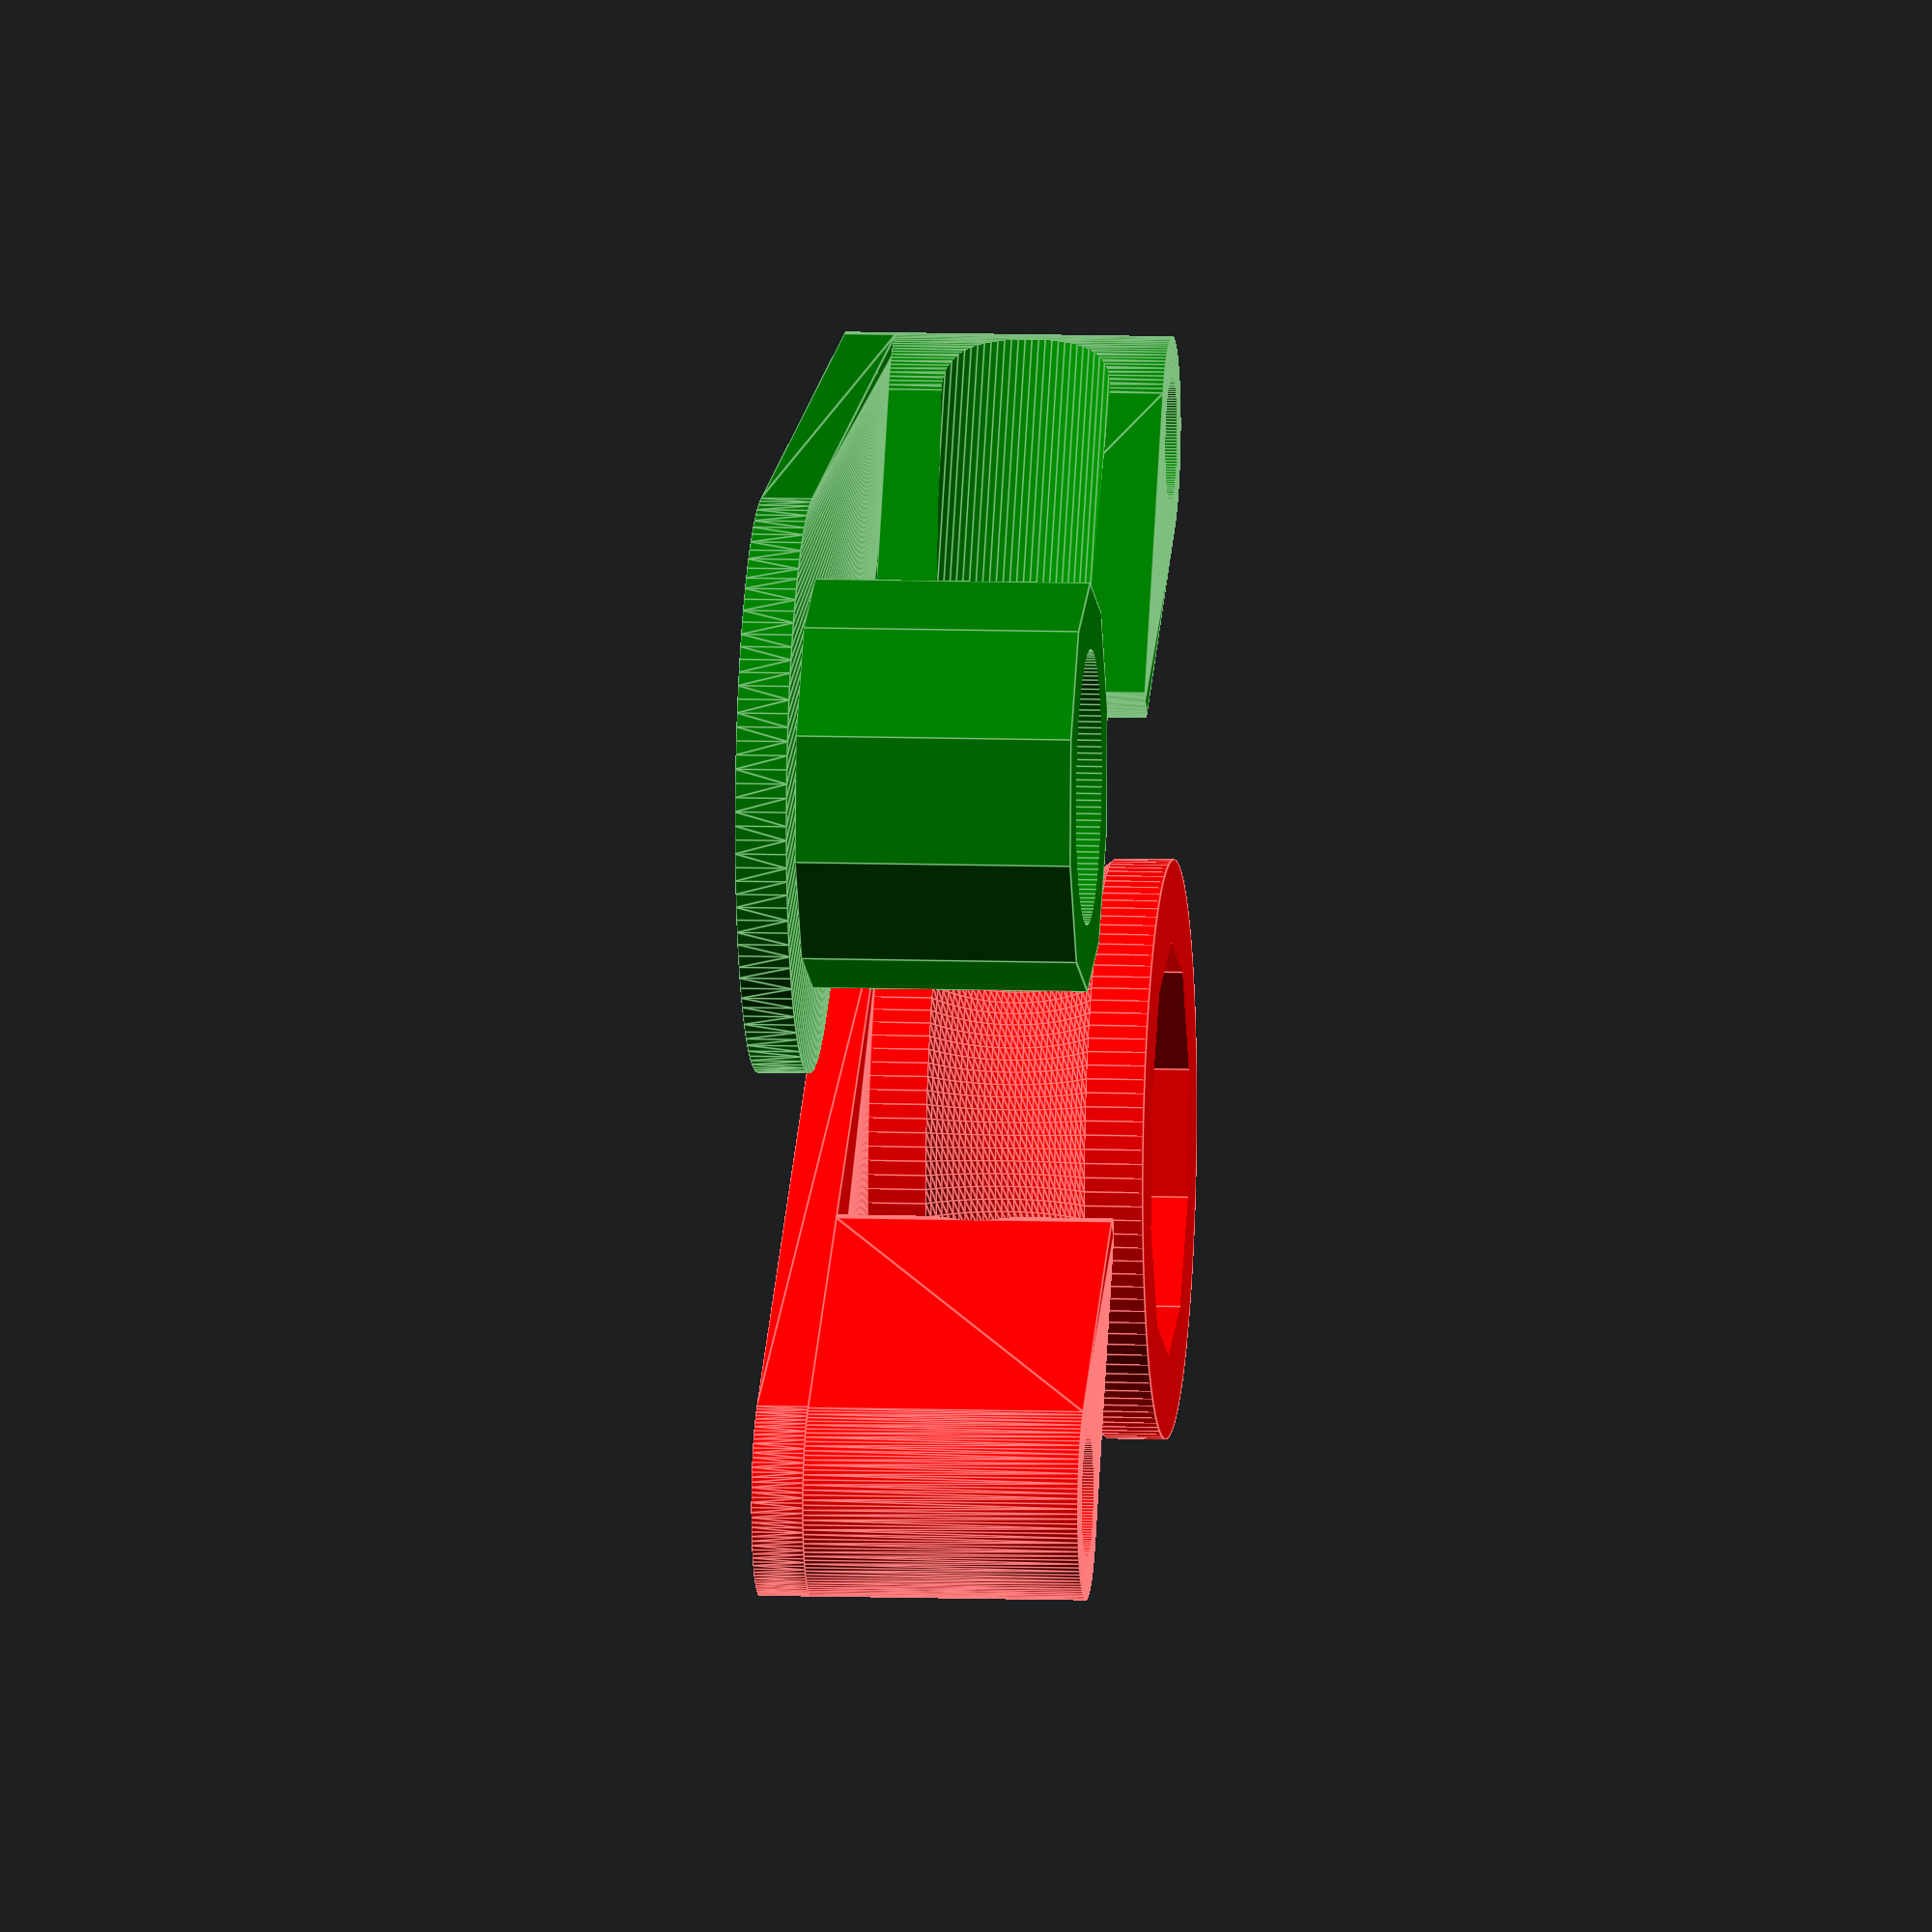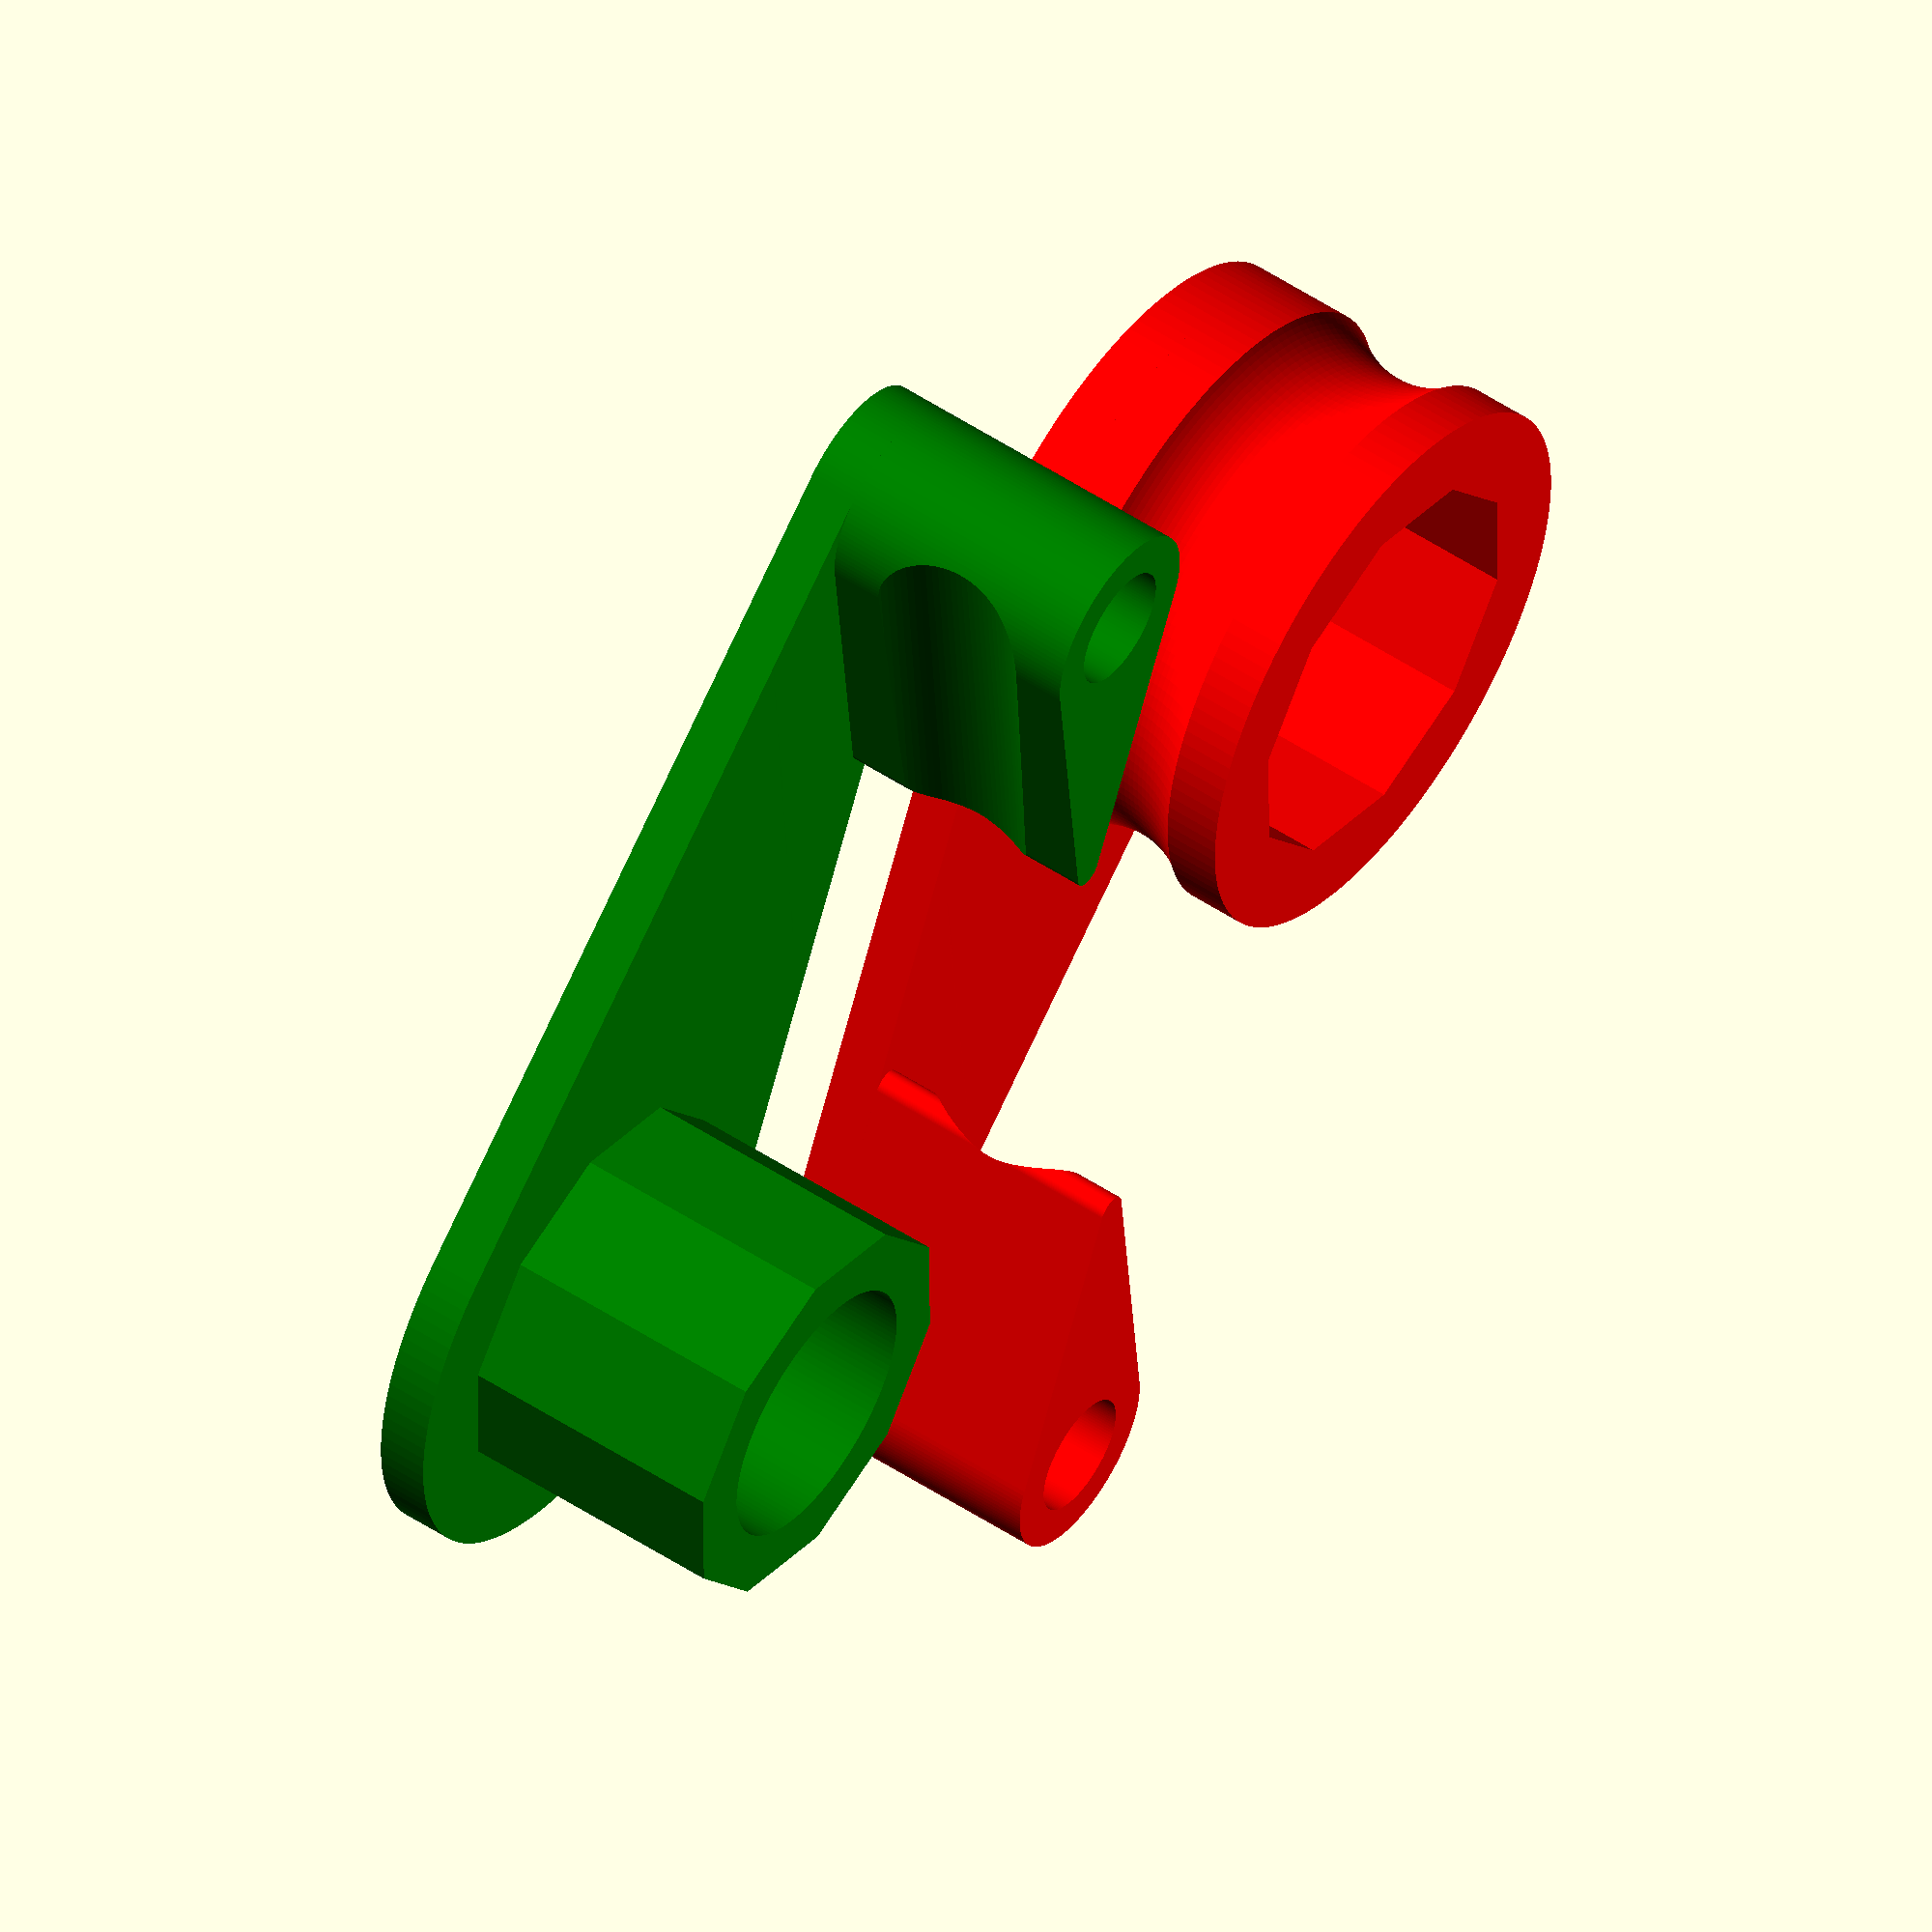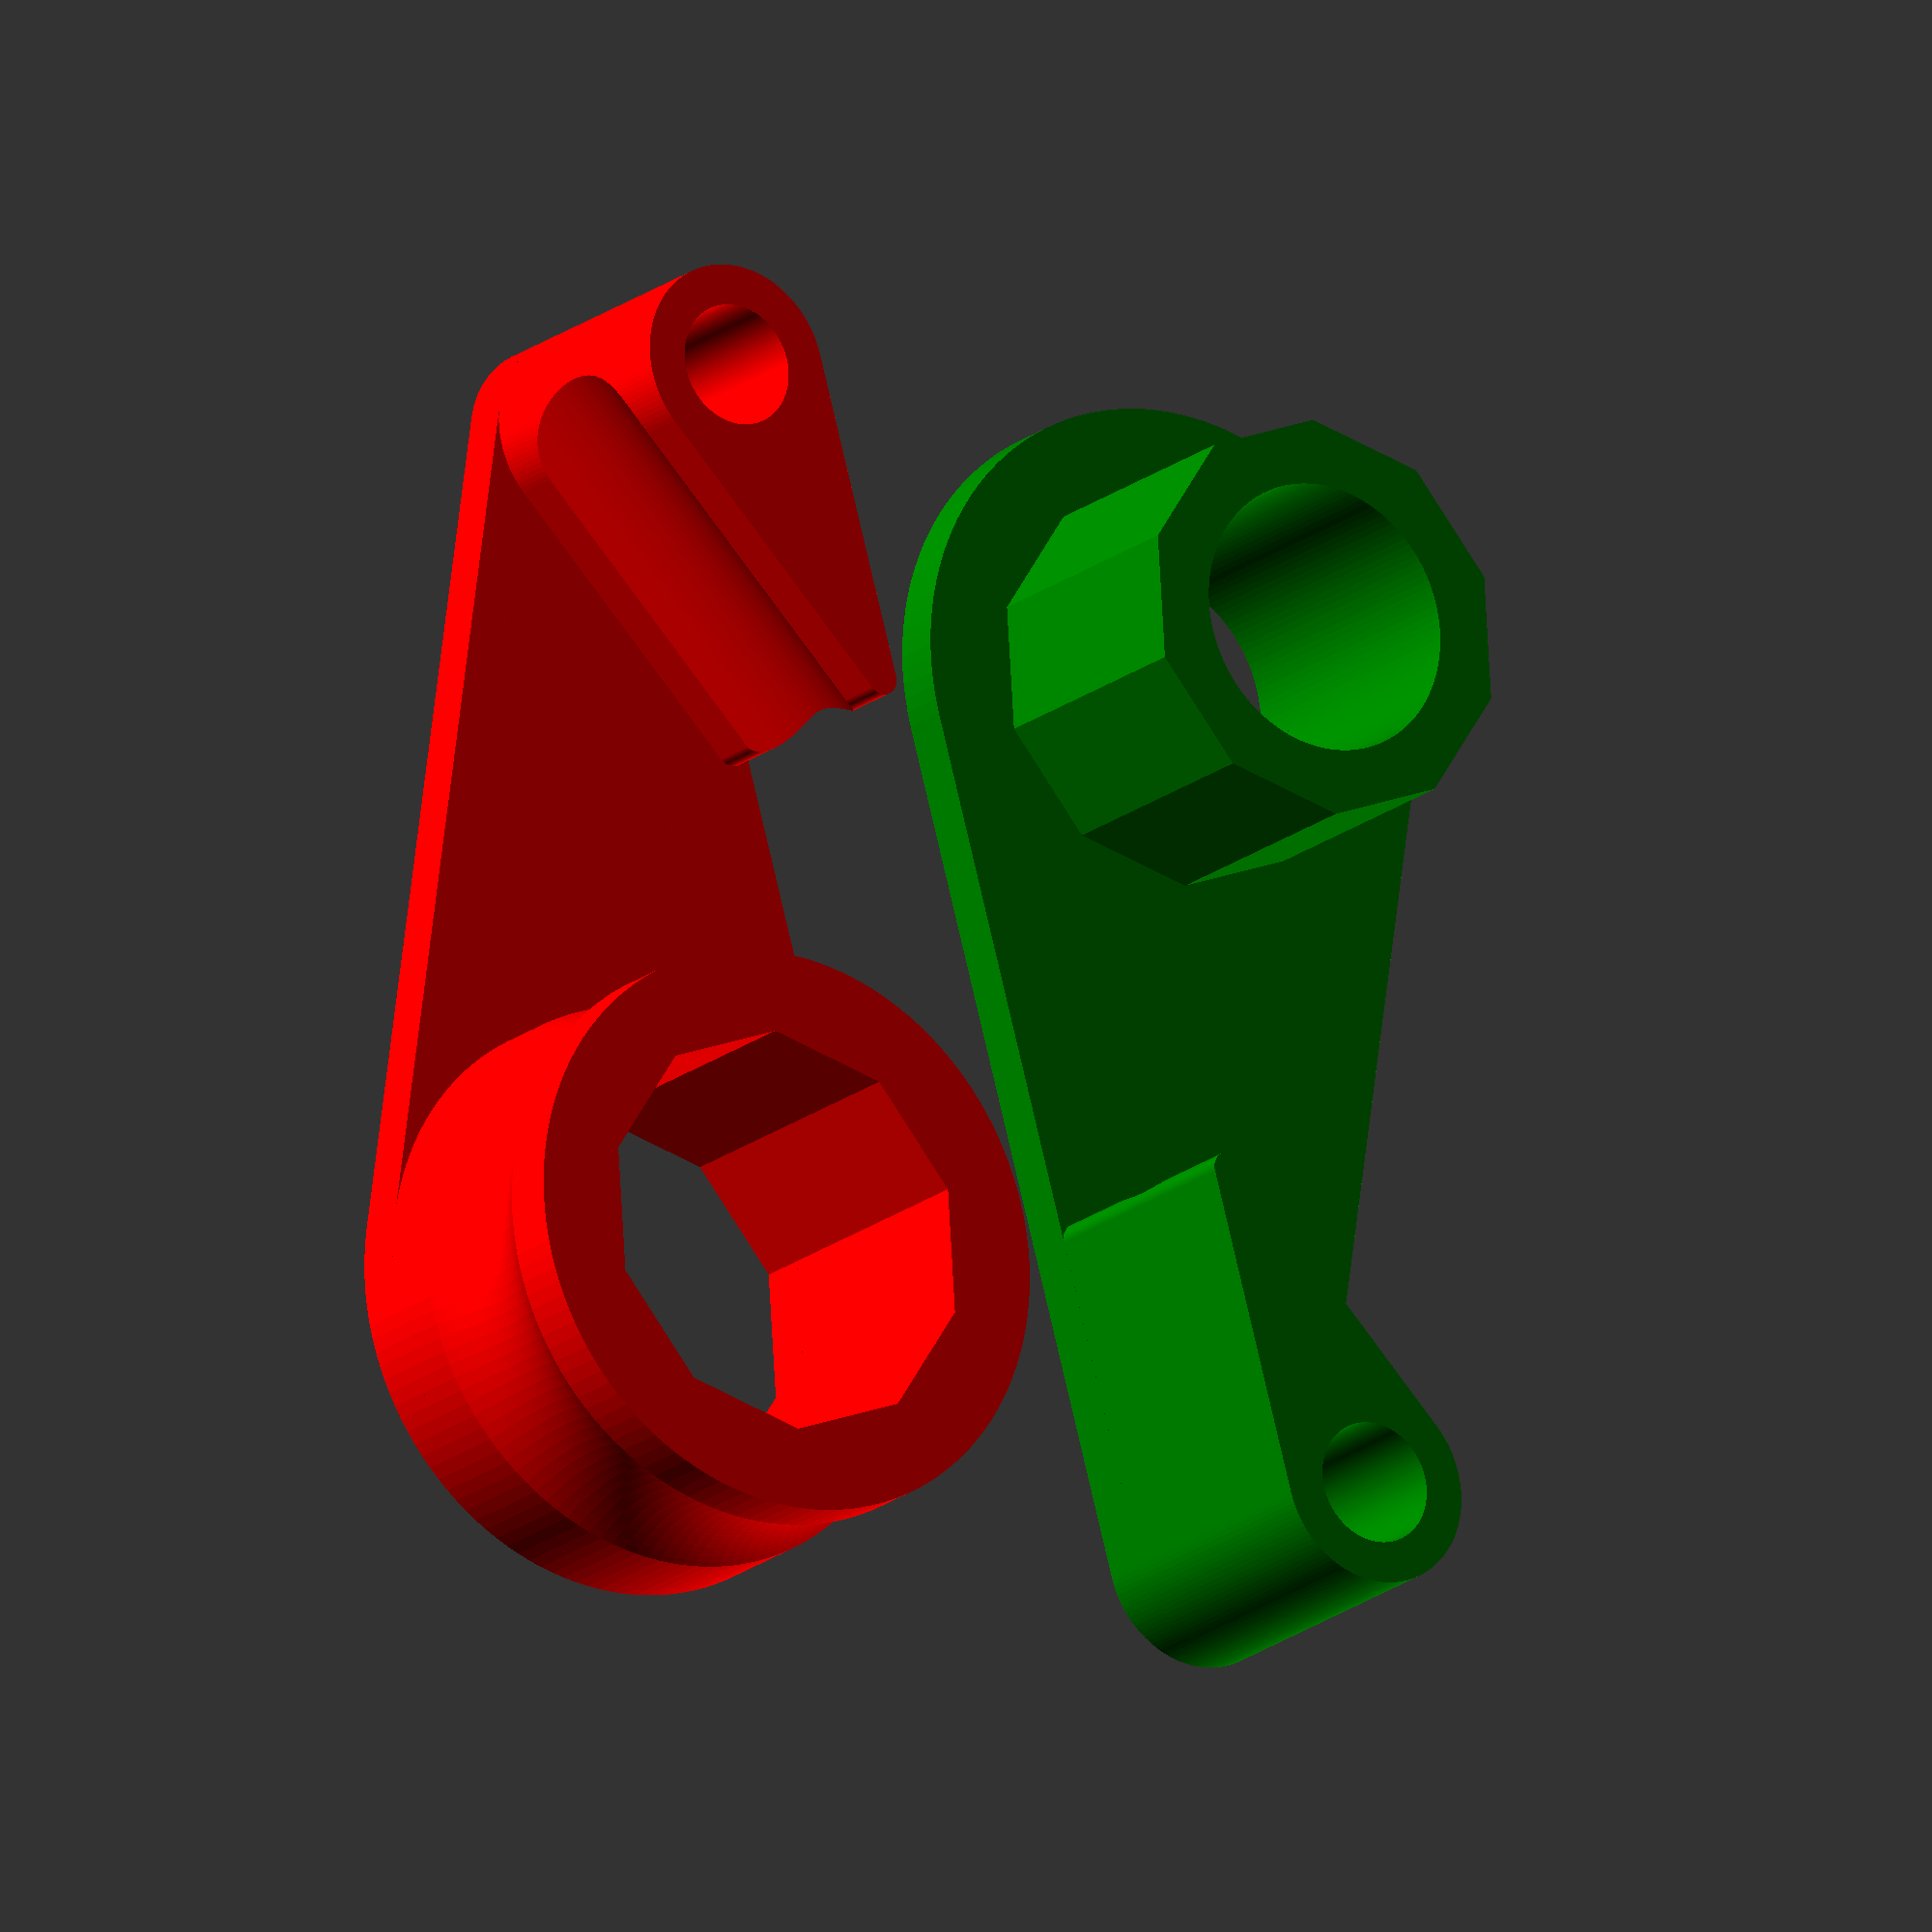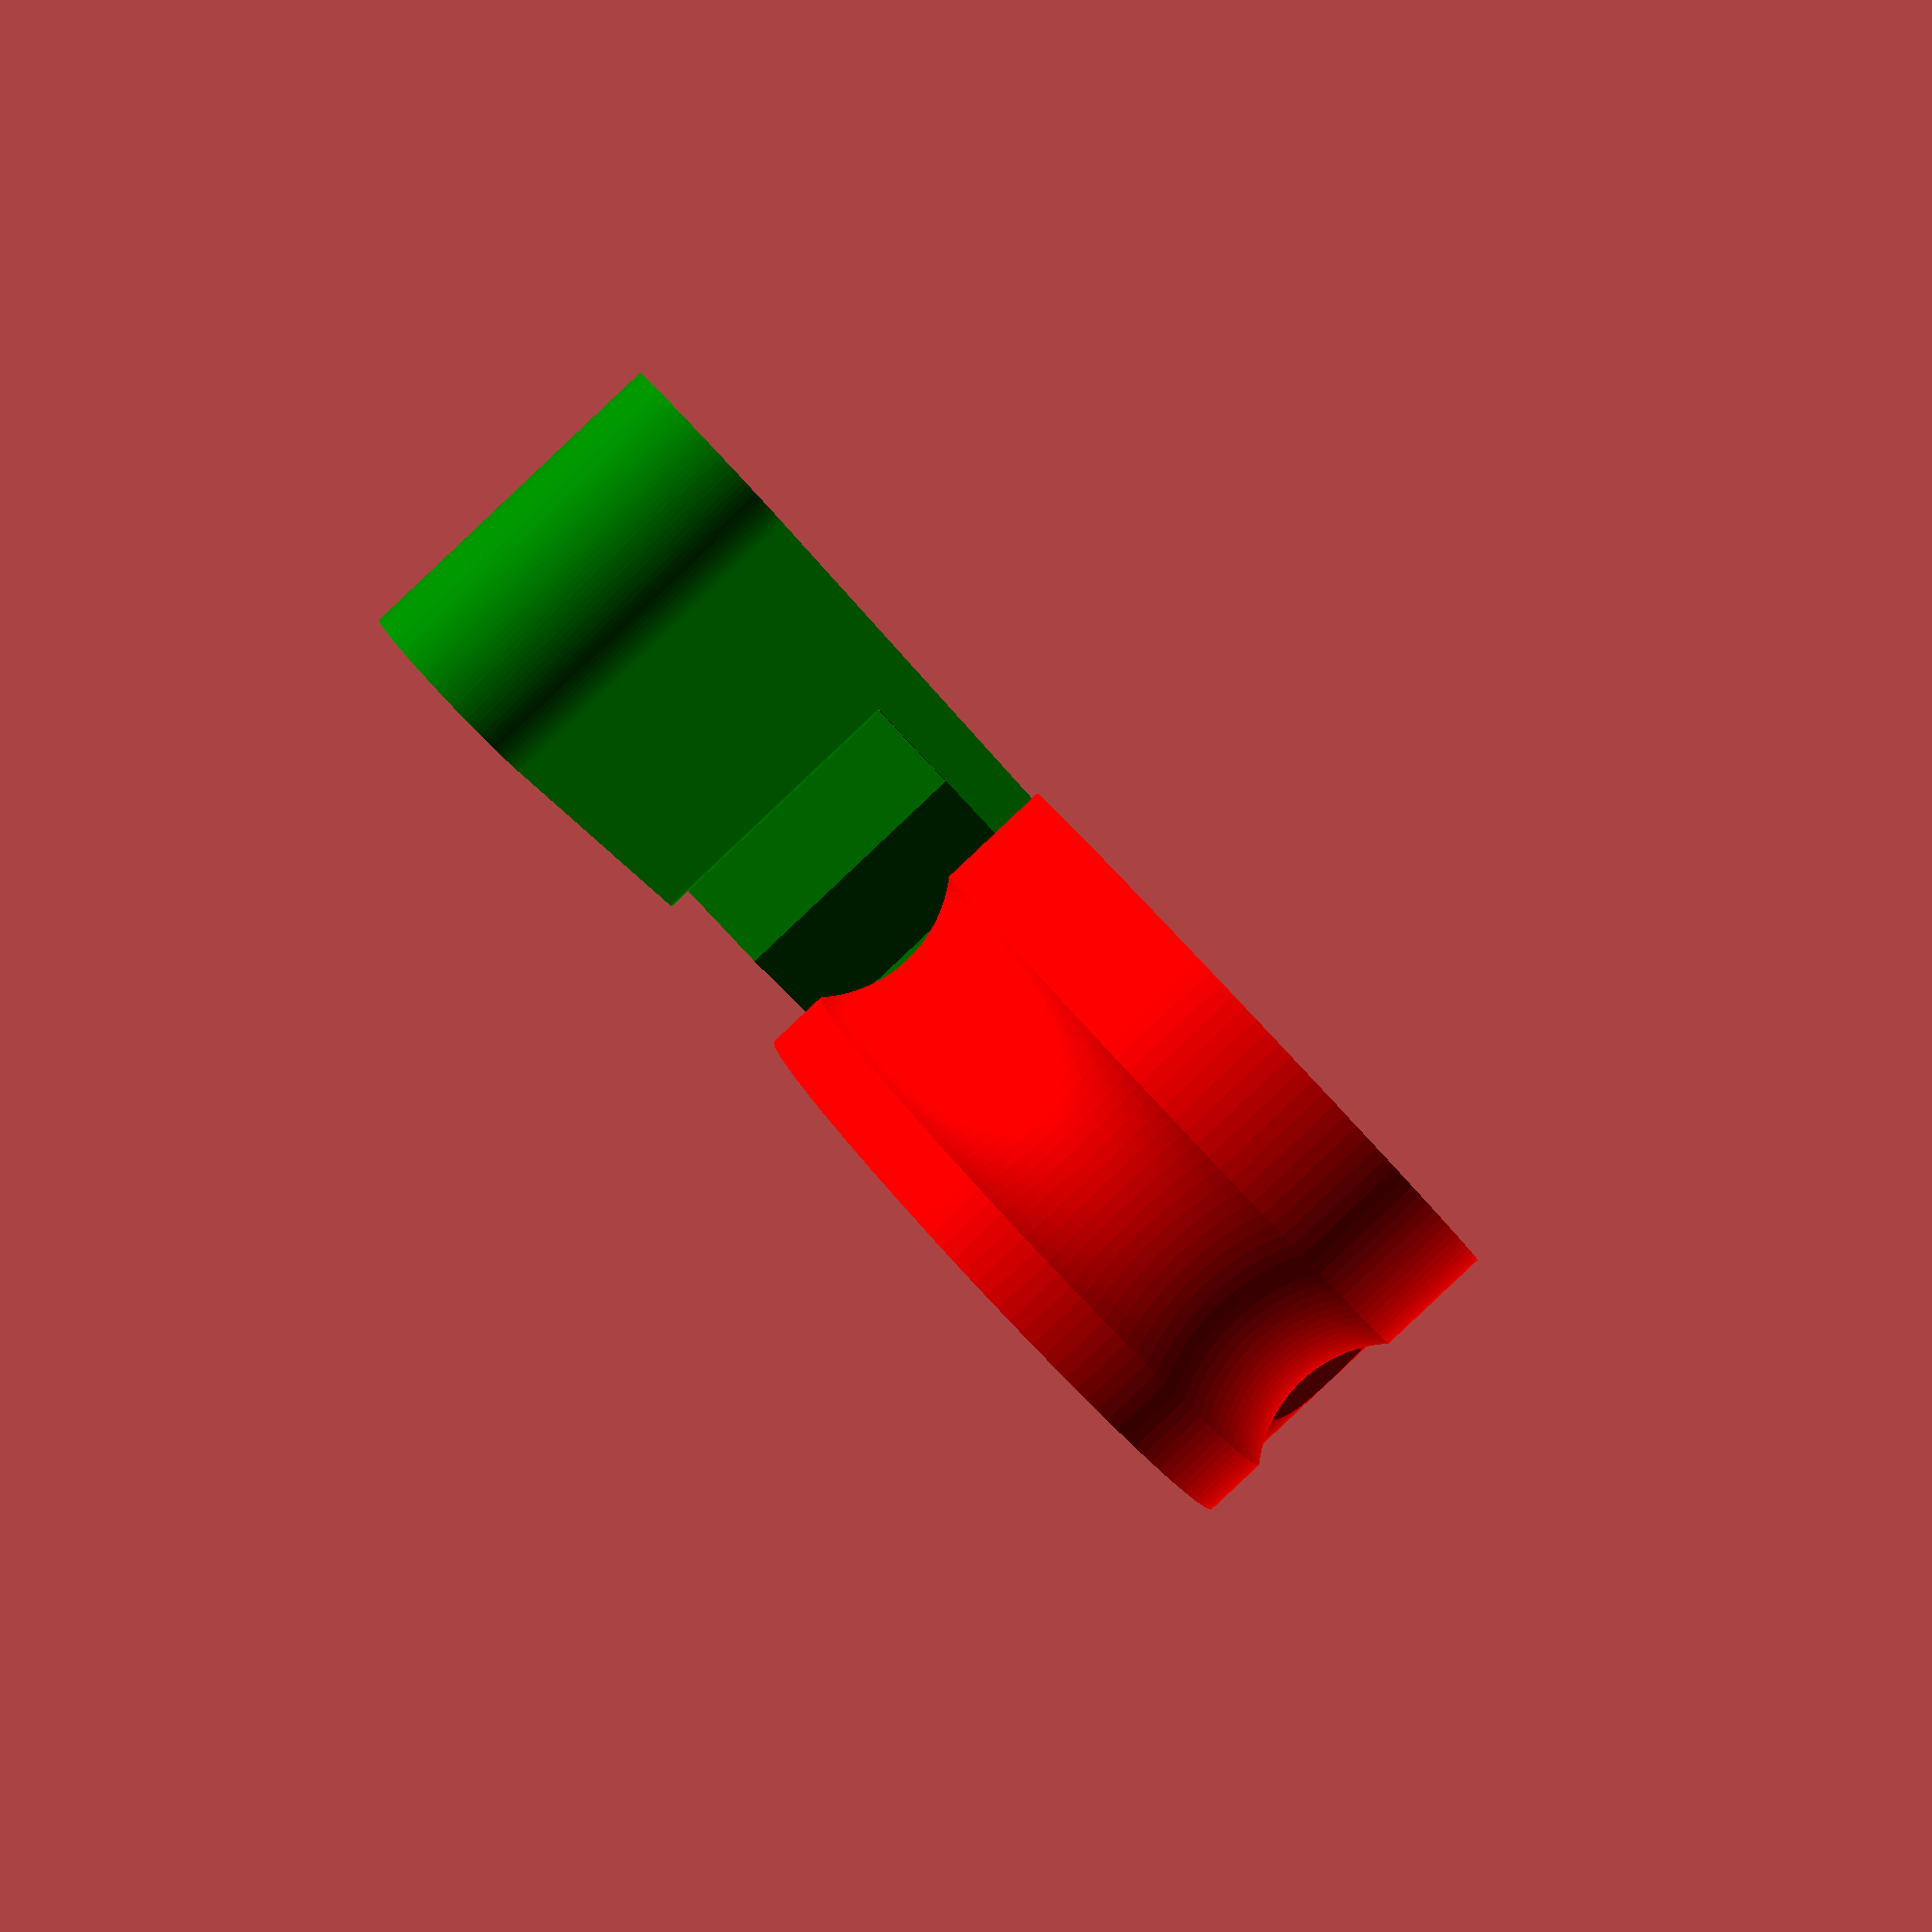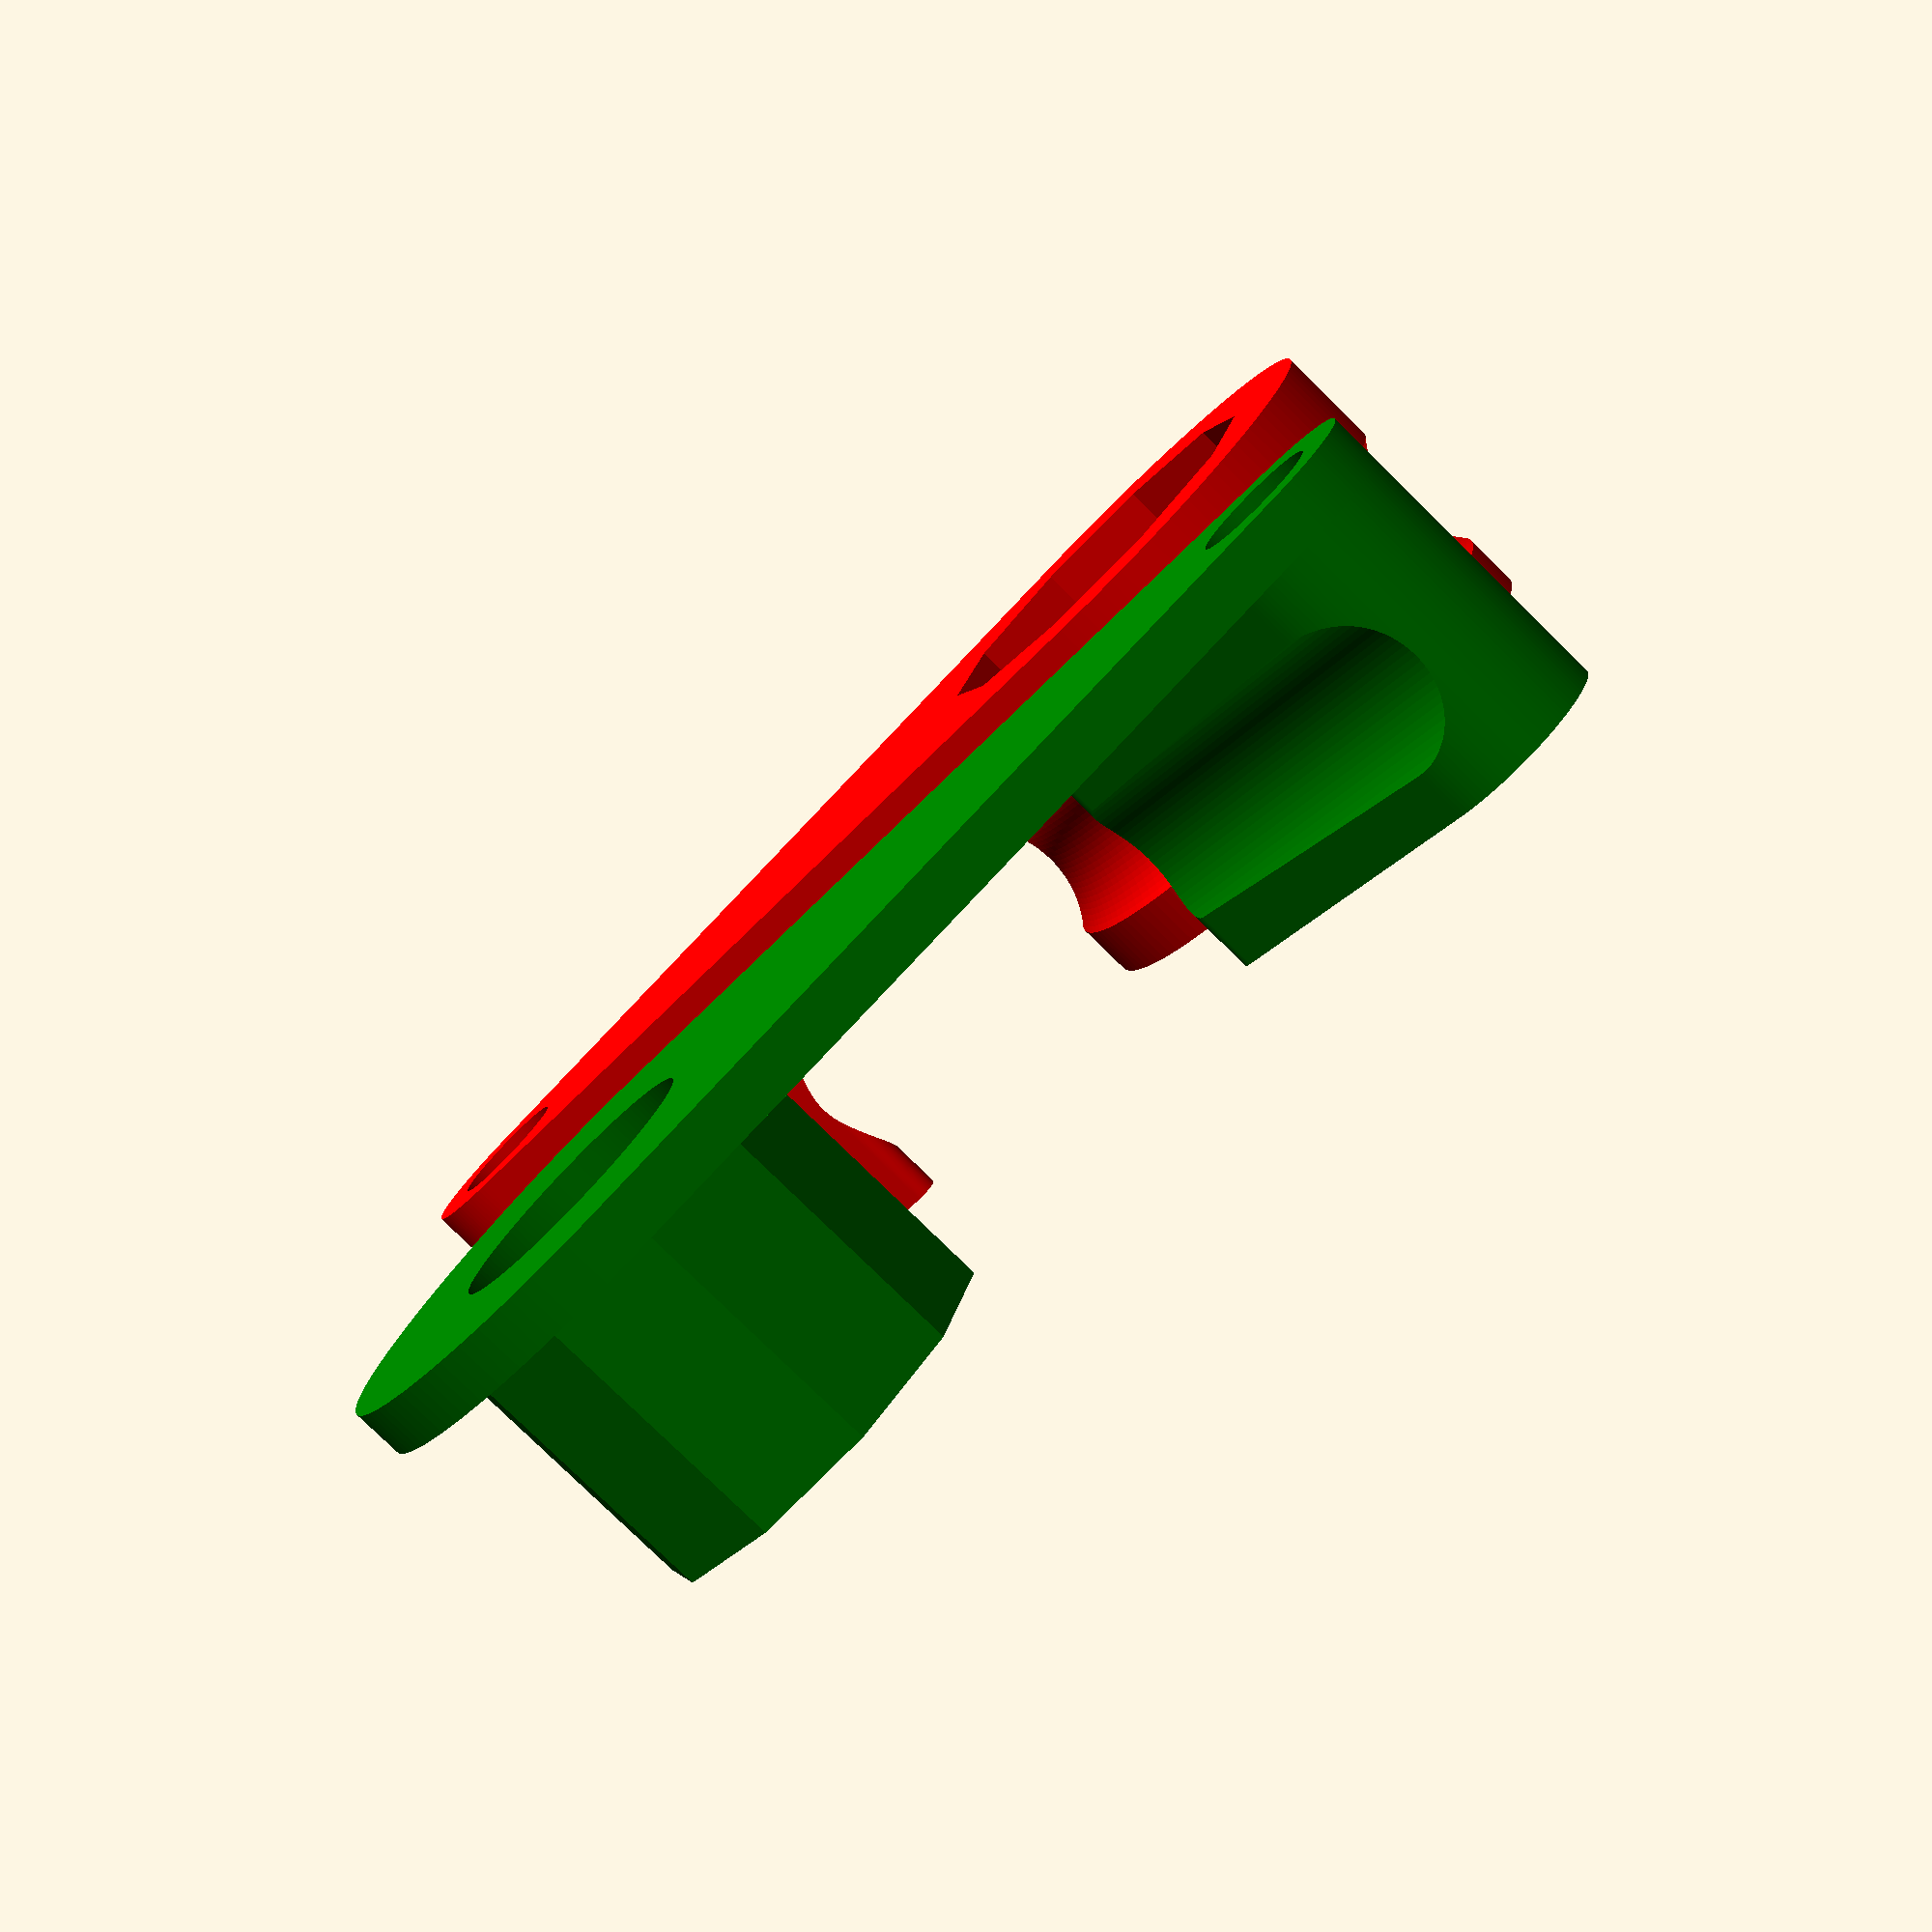
<openscad>
//legacy
body_ht=16;
body_od_rad=12;

//fn values
smooth=128;

body_rad=14;

pivot_ht=16;
pivot_rad=body_rad*1.2;

clip_arm_ht=16;
clip_ht=3;
clip_arm_len=75;
clip_width=12;
clip_rad=clip_width/2;

peg_rad_max=clip_rad;
peg_rad_min=1;
peg_width=20;
peg_ht=16;

hole_rad=8;

//num_edges is how many edges are in the locking pivot point
module clip_insert(num_edges,fit_tolerance) {
    difference() {
        union() {
            //clip plate
            hull() {
                cylinder(h=clip_ht,r=pivot_rad,$fn=smooth);
                translate([clip_arm_len-(pivot_rad+clip_rad),0,0]) cylinder(h=clip_ht,r=clip_width/2,$fn=smooth);
            }
            //pivot
            translate([0,0,clip_ht]) cylinder(h=body_ht,r=body_od_rad*fit_tolerance,$fn=num_edges);
            //peg
            translate([clip_arm_len-(pivot_rad+clip_rad),0,clip_ht]) rotate([0,0,26.4]) hull() {
                cylinder(h=peg_ht,r=peg_rad_max,$fn=smooth);
                translate([-peg_width,0,0]) cylinder(h=peg_ht,r=peg_rad_min,$fn=smooth);
            }   
        }
        union() {
            //center hole
            translate([0,0,-1]) cylinder(h=pivot_ht*2,r=hole_rad,$fn=smooth);
            //peg hole
            translate([clip_arm_len-(pivot_rad+clip_rad),0,-1]) cylinder(h=peg_ht*2,r=peg_rad_max*.6,$fn=smooth);
            //peg swoop
            translate([clip_arm_len-(pivot_rad+clip_rad),16,11]) rotate([0,270,26.4*1.5]) cylinder(h=peg_width*2,r=peg_ht/2,$fn=smooth);         
        }
    }
}

module pivot_with_swoop() {
    difference() {
      cylinder(h=body_ht,r=pivot_rad,$fn=smooth,center=true);
      //rotate_extrude(convexity=100) translate([body_ht*1.4,0,0]) circle(r=body_ht/2.2,$fn=smooth);
      rotate_extrude(convexity=10,$fn=smooth) translate([body_ht*1.4,0,0]) circle(r=body_ht/2.2,$fn=smooth);
    }
}

//num_edges is how many edges are in the locking pivot point
module clip_body(num_edges) {
    difference() {
        union() {
            //clip plate
            hull() {
                cylinder(h=clip_ht,r=pivot_rad,$fn=smooth);
                translate([clip_arm_len-(pivot_rad+clip_rad),0,0]) cylinder(h=clip_ht,r=clip_width/2,$fn=smooth);
            }           
            //peg
            translate([clip_arm_len-(pivot_rad+clip_rad),0,clip_ht]) rotate([0,0,26.4]) hull() {
                cylinder(h=peg_ht,r=peg_rad_max,$fn=smooth);
                translate([-peg_width,0,0]) cylinder(h=peg_ht,r=peg_rad_min,$fn=smooth);
            }
            //pivot
            //translate([0,0,clip_ht]) cylinder(h=body_ht,r=pivot_rad,$fn=smooth);
            translate([0,0,clip_ht+(body_ht/2)]) pivot_with_swoop();
        }
        union() {
            //octo hole
            translate([0,0,-1]) cylinder(h=body_ht*2,r=body_od_rad,$fn=num_edges);            
            //peg hole
            translate([clip_arm_len-(pivot_rad+clip_rad),0,-1]) cylinder(h=peg_ht*2,r=peg_rad_max*.6,$fn=smooth);
        }
            //swoop
            translate([clip_arm_len-(pivot_rad+clip_rad),16,11]) rotate([0,270,26.4*1.55]) cylinder(h=peg_width*2,r=peg_ht/2,$fn=smooth);                 
    }
}

//meshed together
module meshed(rotate_y,rotate_x,rotate_z,ht,num_edges,fit_tolerance){
    color("green") clip_insert(num_edges,fit_tolerance);
    //color("red") translate([0,0,30]) rotate([180,0,90]) clip_body(num_edges);
    color("red") translate([0,0,ht]) rotate([rotate_x,rotate_y,rotate_z]) clip_body(num_edges);
}

//plate octogon
module plate(num_edges,fit_tolerance) {
    color("green") translate([clip_arm_len-pivot_rad*2,0,0]) rotate([0,0,180]) clip_insert(num_edges,fit_tolerance);
    color("red") translate([0,40,0]) rotate([0,0,0]) clip_body(num_edges);
}

plate(10,.99);

//example of meshed output
/*
180, 0, 90 -- rotate_x, rotate_y, rotate_z = rotation of mesh
30 -- ht = height of mesh -- clip_ht should be smallest
8 -- num_edges = number of articulations on clips
.99 -- fit_tolerance = fit of the insert into the body
*/
//meshed(180,0,90,30,8,.99);
</openscad>
<views>
elev=351.3 azim=166.0 roll=275.4 proj=o view=edges
elev=127.4 azim=305.5 roll=234.6 proj=o view=wireframe
elev=18.1 azim=266.2 roll=326.9 proj=o view=wireframe
elev=268.2 azim=71.0 roll=46.7 proj=p view=solid
elev=78.9 azim=359.4 roll=225.5 proj=p view=solid
</views>
